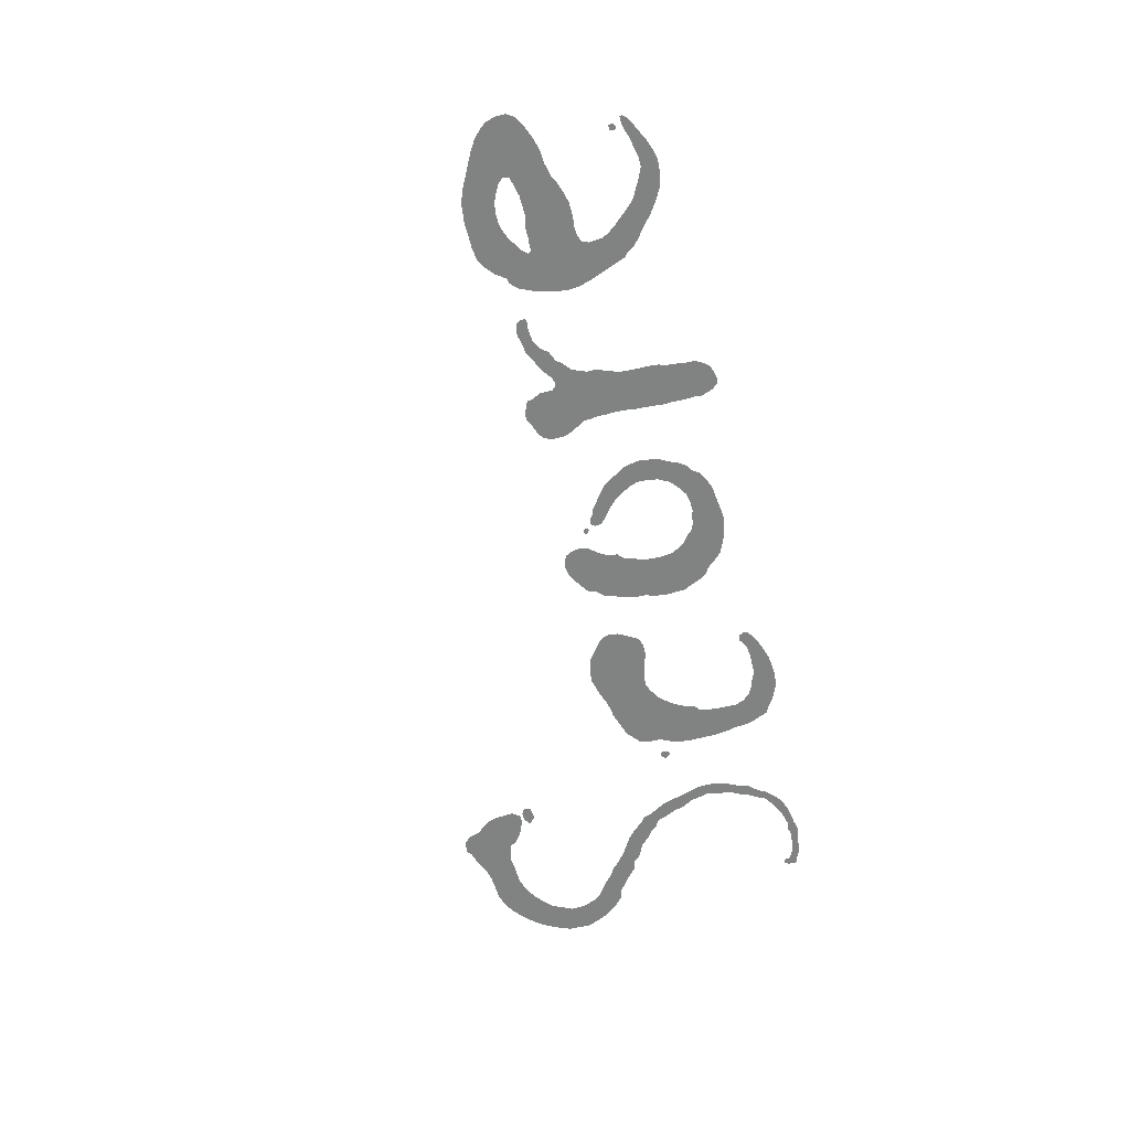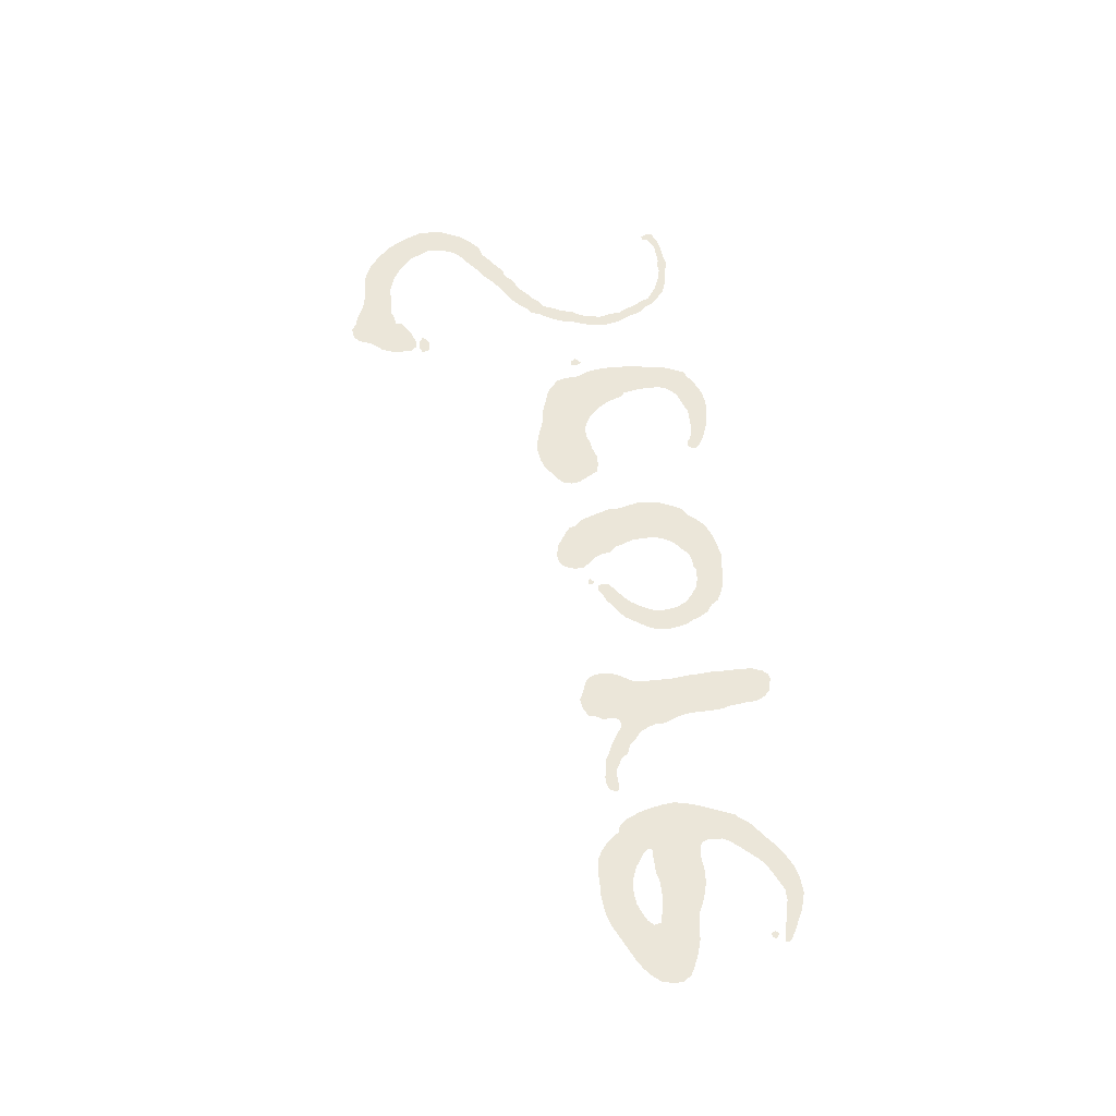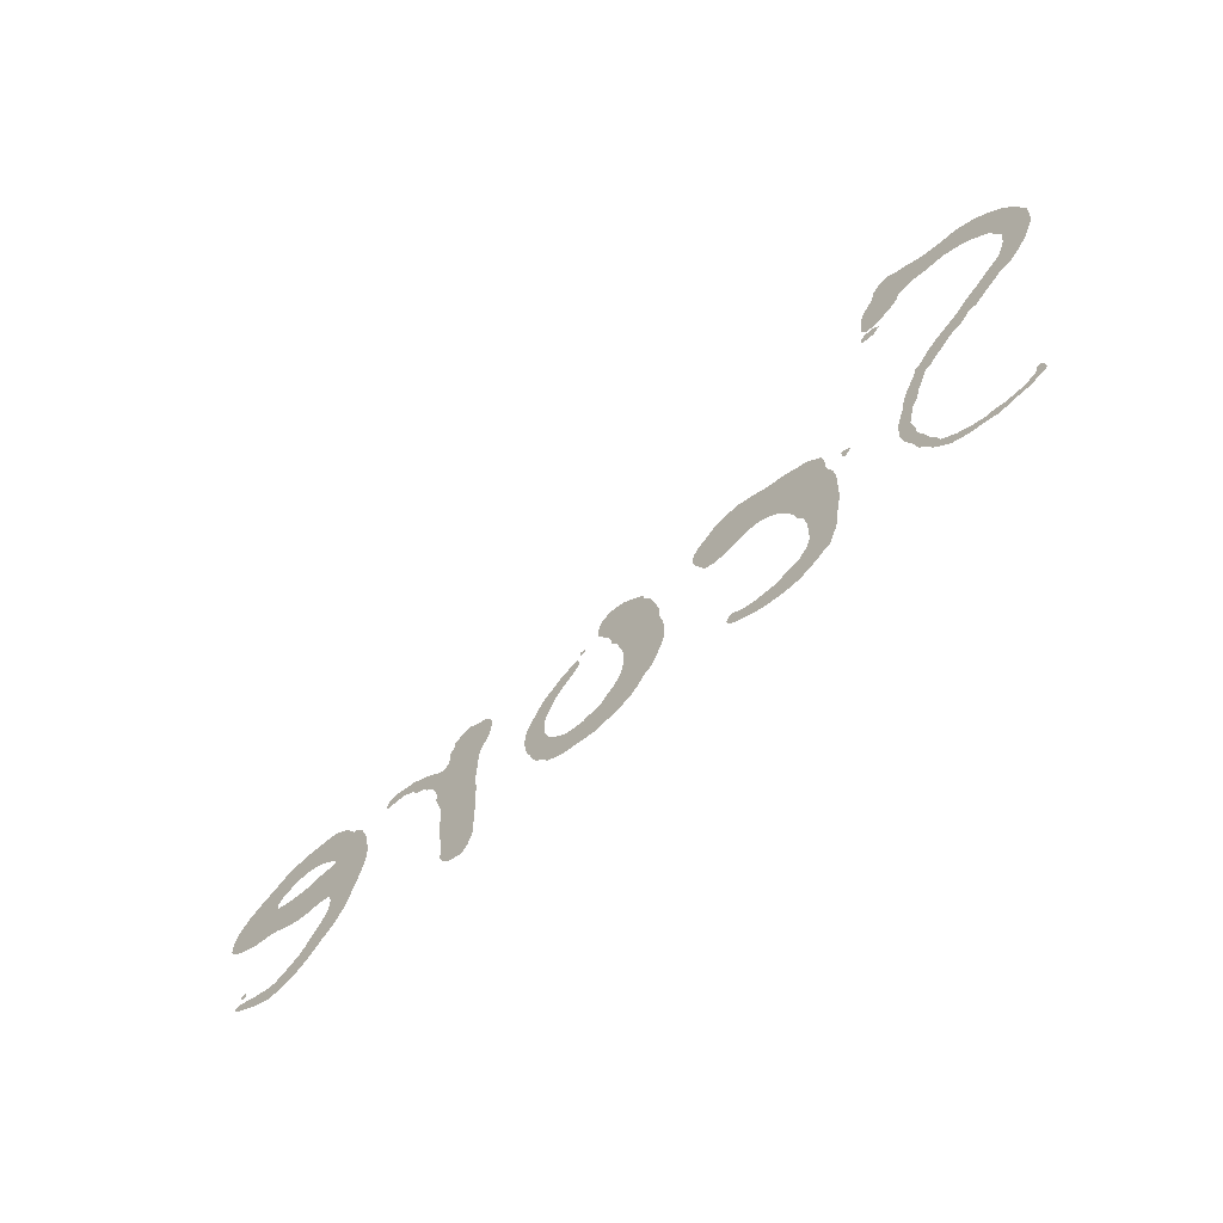
<metadata>
{"format":"obj","ext":"obj","renderer":"f3d","projection":"perspective","resolution":1024,"background":"white","views":[{"elev":-60.6,"azim":-76.7,"up":"+Z"},{"elev":57.1,"azim":-97.2,"up":"+Z"},{"elev":-60.3,"azim":43.3,"up":"+Y"}]}
</metadata>
<code>
o scoreTextButtonText
v -1.317 0.1909 0
v -1.31 0.1794 0
v -1.298 0.1727 0
v -1.283 0.1663 0
v -1.264 0.1604 0
v -1.245 0.1587 0
v -1.226 0.1545 0
v -1.214 0.1481 0
v -1.199 0.143 0
v -1.187 0.1397 0
v -1.167 0.1388 0
v -1.151 0.1405 0
v -1.14 0.1397 0
v -1.131 0.1363 0
v -1.127 0.1265 0
v -1.129 0.1083 0
v -1.134 0.0986 0
v -1.143 0.08675 0
v -1.162 0.06686 0
v -1.171 0.05798 0
v -1.189 0.04867 0
v -1.199 0.04401 0
v -1.211 0.03893 0
v -1.225 0.03893 0
v -1.238 0.04232 0
v -1.249 0.04401 0
v -1.261 0.04867 0
v -1.273 0.05121 0
v -1.281 0.05121 0
v -1.282 0.04782 0
v -1.278 0.04317 0
v -1.27 0.03809 0
v -1.257 0.03132 0
v -1.243 0.02412 0
v -1.23 0.01904 0
v -1.217 0.01566 0
v -1.198 0.0165 0
v -1.179 0.02074 0
v -1.163 0.02878 0
v -1.145 0.04063 0
v -1.129 0.05459 0
v -1.117 0.06221 0
v -1.109 0.07025 0
v -1.102 0.08041 0
v -1.096 0.08421 0
v -1.086 0.11 0
v -1.077 0.1325 0
v -1.071 0.1507 0
v -1.069 0.1646 0
v -1.07 0.1803 0
v -1.073 0.1968 0
v -1.077 0.2107 0
v -1.081 0.2201 0
v -1.085 0.2306 0
v -1.089 0.2357 0
v -1.096 0.2425 0
v -1.102 0.2433 0
v -1.113 0.2581 0
v -1.125 0.2687 0
v -1.138 0.2755 0
v -1.154 0.278 0
v -1.174 0.278 0
v -1.19 0.2789 0
v -1.212 0.2763 0
v -1.231 0.2713 0
v -1.281 0.2463 0
v -1.294 0.2383 0
v -1.306 0.2273 0
v -1.313 0.2184 0
v -1.317 0.2036 0
v -1.274 0.06221 0
v -1.269 0.05798 0
v -1.264 0.06221 0
v -1.267 0.06771 0
v -1.273 0.06771 0
v -1.237 0.2158 0
v -1.23 0.2234 0
v -1.219 0.2289 0
v -1.207 0.234 0
v -1.193 0.2357 0
v -1.179 0.2357 0
v -1.167 0.2323 0
v -1.154 0.2273 0
v -1.143 0.2192 0
v -1.137 0.2158 0
v -1.13 0.2082 0
v -1.133 0.2027 0
v -1.139 0.2036 0
v -1.149 0.2027 0
v -1.165 0.2027 0
v -1.179 0.1993 0
v -1.193 0.1993 0
v -1.209 0.2002 0
v -1.223 0.2036 0
v -1.235 0.2069 0
v -1.042 0.234 0
v -1.036 0.2323 0
v -1.028 0.2332 0
v -1.02 0.2332 0
v -1.009 0.2315 0
v -0.9949 0.2234 0
v -0.9882 0.2141 0
v -0.9742 0.2082 0
v -0.9683 0.201 0
v -0.9568 0.1909 0
v -0.9518 0.1803 0
v -0.9484 0.1705 0
v -0.9484 0.1578 0
v -0.945 0.1481 0
v -0.9412 0.138 0
v -0.9378 0.1265 0
v -0.9369 0.1143 0
v -0.9369 0.08675 0
v -0.9361 0.07448 0
v -0.9327 0.06221 0
v -0.9319 0.05036 0
v -0.9302 0.03724 0
v -0.9302 0.02497 0
v -0.9238 0.01227 0
v -0.9162 0.005078 0
v -0.9048 0.001693 0
v -0.8972 0 0
v -0.8904 0.001693 0
v -0.884 0.008464 0
v -0.8807 0.0165 0
v -0.8773 0.02497 0
v -0.8781 0.0347 0
v -0.8773 0.04867 0
v -0.8773 0.06856 0
v -0.8764 0.07787 0
v -0.8773 0.08845 0
v -0.8781 0.1024 0
v -0.8781 0.1143 0
v -0.8798 0.1282 0
v -0.8807 0.1422 0
v -0.8798 0.1578 0
v -0.8798 0.1705 0
v -0.8781 0.1811 0
v -0.8773 0.1909 0
v -0.8701 0.2027 0
v -0.8642 0.2124 0
v -0.8608 0.2226 0
v -0.8599 0.234 0
v -0.8616 0.2446 0
v -0.8658 0.2522 0
v -0.873 0.2573 0
v -0.8849 0.2615 0
v -0.898 0.2679 0
v -0.9094 0.2662 0
v -0.9238 0.2598 0
v -0.9255 0.2514 0
v -0.9319 0.2399 0
v -0.9319 0.2226 0
v -0.9369 0.2175 0
v -0.942 0.2167 0
v -0.9492 0.2184 0
v -0.9577 0.2251 0
v -0.9691 0.2323 0
v -0.9822 0.2383 0
v -0.9932 0.2446 0
v -1.006 0.2463 0
v -1.02 0.2497 0
v -1.028 0.2497 0
v -1.039 0.2463 0
v -1.042 0.2399 0
v -0.7135 0.2243 0
v -0.7084 0.2226 0
v -0.7029 0.2273 0
v -0.7063 0.2306 0
v -0.7118 0.2298 0
v -0.8003 0.1299 0
v -0.7986 0.1151 0
v -0.7956 0.1016 0
v -0.7897 0.09099 0
v -0.7854 0.07956 0
v -0.7782 0.06771 0
v -0.7681 0.06052 0
v -0.7613 0.05036 0
v -0.7474 0.04317 0
v -0.7334 0.03809 0
v -0.7169 0.03639 0
v -0.7004 0.03386 0
v -0.6847 0.03216 0
v -0.6682 0.03555 0
v -0.6547 0.03809 0
v -0.6416 0.04317 0
v -0.631 0.04782 0
v -0.62 0.05798 0
v -0.6102 0.0694 0
v -0.6001 0.07533 0
v -0.5929 0.08675 0
v -0.5878 0.0986 0
v -0.5819 0.11 0
v -0.581 0.1231 0
v -0.5798 0.1397 0
v -0.5819 0.1515 0
v -0.5861 0.168 0
v -0.5861 0.1845 0
v -0.5912 0.201 0
v -0.6001 0.2273 0
v -0.6094 0.2357 0
v -0.6111 0.2455 0
v -0.62 0.2522 0
v -0.631 0.2598 0
v -0.6416 0.2662 0
v -0.6572 0.2696 0
v -0.6674 0.2679 0
v -0.6763 0.2628 0
v -0.6813 0.2531 0
v -0.683 0.2446 0
v -0.6822 0.2332 0
v -0.6754 0.2243 0
v -0.6674 0.2141 0
v -0.6623 0.2027 0
v -0.6614 0.1917 0
v -0.653 0.1837 0
v -0.6483 0.168 0
v -0.6441 0.1578 0
v -0.6432 0.1422 0
v -0.6432 0.1291 0
v -0.6458 0.1151 0
v -0.6517 0.1041 0
v -0.6589 0.09522 0
v -0.6682 0.08845 0
v -0.6771 0.07956 0
v -0.6881 0.07617 0
v -0.7021 0.07533 0
v -0.7038 0.07279 0
v -0.7194 0.07364 0
v -0.7334 0.07617 0
v -0.749 0.08675 0
v -0.7584 0.09606 0
v -0.7656 0.11 0
v -0.7681 0.1231 0
v -0.7681 0.1405 0
v -0.7639 0.1507 0
v -0.7567 0.1638 0
v -0.749 0.1744 0
v -0.7393 0.1837 0
v -0.7292 0.1917 0
v -0.7211 0.1976 0
v -0.7152 0.2027 0
v -0.7135 0.2116 0
v -0.7169 0.2175 0
v -0.7249 0.2175 0
v -0.7325 0.2124 0
v -0.7431 0.2082 0
v -0.7499 0.2027 0
v -0.7639 0.1934 0
v -0.7732 0.1862 0
v -0.7795 0.1769 0
v -0.7871 0.1655 0
v -0.7939 0.1553 0
v -0.7977 0.1456 0
v -0.5328 0.2315 0
v -0.5311 0.2201 0
v -0.5269 0.2116 0
v -0.5154 0.1917 0
v -0.5036 0.1879 0
v -0.4871 0.1879 0
v -0.4731 0.1926 0
v -0.4621 0.1942 0
v -0.4473 0.1985 0
v -0.4342 0.1985 0
v -0.4253 0.1951 0
v -0.4101 0.1862 0
v -0.4012 0.1769 0
v -0.3919 0.1646 0
v -0.3855 0.1523 0
v -0.3821 0.1422 0
v -0.3796 0.135 0
v -0.3737 0.1299 0
v -0.3699 0.1126 0
v -0.369 0.09987 0
v -0.369 0.07533 0
v -0.3745 0.06221 0
v -0.3855 0.05121 0
v -0.3953 0.04697 0
v -0.4101 0.04232 0
v -0.4194 0.03809 0
v -0.4515 0.03809 0
v -0.4655 0.04063 0
v -0.4731 0.04401 0
v -0.4791 0.04867 0
v -0.4871 0.04782 0
v -0.4913 0.04063 0
v -0.4896 0.0347 0
v -0.4812 0.02793 0
v -0.4697 0.02243 0
v -0.4549 0.0165 0
v -0.4418 0.01227 0
v -0.4308 0.01058 0
v -0.4092 0.008464 0
v -0.3889 0.01058 0
v -0.3771 0.01566 0
v -0.3656 0.02074 0
v -0.3538 0.02878 0
v -0.3449 0.03216 0
v -0.3398 0.04401 0
v -0.3343 0.05459 0
v -0.3309 0.06686 0
v -0.3292 0.08252 0
v -0.325 0.09987 0
v -0.3225 0.1189 0
v -0.3225 0.1325 0
v -0.3216 0.1507 0
v -0.3225 0.1646 0
v -0.325 0.1794 0
v -0.3309 0.1917 0
v -0.3335 0.2002 0
v -0.3335 0.2167 0
v -0.3373 0.2289 0
v -0.3538 0.2433 0
v -0.3614 0.2471 0
v -0.3673 0.2488 0
v -0.383 0.2548 0
v -0.3936 0.2581 0
v -0.4029 0.259 0
v -0.4185 0.2628 0
v -0.4342 0.2687 0
v -0.4465 0.2721 0
v -0.4592 0.2755 0
v -0.4714 0.2747 0
v -0.4854 0.2721 0
v -0.4985 0.2679 0
v -0.5112 0.2581 0
v -0.5218 0.2514 0
v -0.5303 0.2425 0
v -0.3102 0.1942 0
v -0.306 0.1879 0
v -0.3017 0.1917 0
v -0.2971 0.1968 0
v -0.3026 0.2027 0
v -0.3102 0.2027 0
v -0.2539 0.4308 0
v -0.2531 0.4211 0
v -0.2416 0.4185 0
v -0.234 0.4194 0
v -0.2251 0.4274 0
v -0.2332 0.4342 0
v -0.2455 0.435 0
v -0.2505 0.4499 0
v -0.2425 0.4393 0
v -0.2315 0.4393 0
v -0.2184 0.4439 0
v -0.2061 0.4499 0
v -0.1934 0.4592 0
v -0.1909 0.4672 0
v -0.1752 0.4706 0
v -0.1663 0.474 0
v -0.149 0.4714 0
v -0.1342 0.4714 0
v -0.1189 0.4706 0
v -0.09776 0.463 0
v -0.08252 0.4541 0
v -0.05798 0.4317 0
v -0.0529 0.4194 0
v -0.04486 0.402 0
v -0.04697 0.3821 0
v -0.05375 0.3656 0
v -0.06052 0.3555 0
v -0.08252 0.3398 0
v -0.09522 0.3292 0
v -0.11 0.3199 0
v -0.1215 0.3094 0
v -0.135 0.2992 0
v -0.1629 0.2827 0
v -0.1769 0.2704 0
v -0.187 0.259 0
v -0.1968 0.2522 0
v -0.1993 0.2425 0
v -0.2133 0.2201 0
v -0.2192 0.2061 0
v -0.2226 0.1909 0
v -0.2289 0.1744 0
v -0.234 0.1587 0
v -0.2349 0.1363 0
v -0.2315 0.1189 0
v -0.2218 0.0986 0
v -0.2167 0.08252 0
v -0.2061 0.0711 0
v -0.201 0.06052 0
v -0.1887 0.04782 0
v -0.1777 0.03893 0
v -0.1595 0.03216 0
v -0.135 0.02793 0
v -0.1181 0.02412 0
v -0.0986 0.02793 0
v -0.08506 0.02878 0
v -0.07279 0.03132 0
v -0.06348 0.03639 0
v -0.05713 0.03639 0
v -0.05375 0.04063 0
v -0.05544 0.05036 0
v -0.05882 0.05544 0
v -0.06517 0.05544 0
v -0.06517 0.05036 0
v -0.06686 0.04697 0
v -0.07279 0.04317 0
v -0.08506 0.03809 0
v -0.1126 0.03639 0
v -0.1215 0.03893 0
v -0.135 0.03809 0
v -0.1532 0.04317 0
v -0.1697 0.05036 0
v -0.19 0.06432 0
v -0.1934 0.07448 0
v -0.2019 0.08845 0
v -0.2069 0.1033 0
v -0.2133 0.1143 0
v -0.2141 0.1274 0
v -0.2184 0.1464 0
v -0.215 0.1587 0
v -0.2116 0.1752 0
v -0.2027 0.1879 0
v -0.1985 0.2036 0
v -0.1909 0.2184 0
v -0.1854 0.2323 0
v -0.1752 0.2383 0
v -0.1672 0.2471 0
v -0.1553 0.2556 0
v -0.1447 0.2662 0
v -0.1257 0.2747 0
v -0.1143 0.2861 0
v -0.1016 0.2886 0
v -0.08929 0.2992 0
v -0.07364 0.3102 0
v -0.06517 0.3174 0
v -0.04951 0.3216 0
v -0.0347 0.3347 0
v -0.02158 0.35 0
v -0.01396 0.3656 0
v -0.005925 0.3821 0
v -0.005925 0.4152 0
v -0.01312 0.4333 0
v -0.02158 0.4507 0
v -0.03132 0.4655 0
v -0.04232 0.4774 0
v -0.0529 0.4871 0
v -0.06602 0.4977 0
v -0.08168 0.5053 0
v -0.09522 0.5104 0
v -0.1151 0.5112 0
v -0.1342 0.5129 0
v -0.1532 0.5176 0
v -0.1697 0.526 0
v -0.187 0.5311 0
v -0.1951 0.5375 0
v -0.2116 0.5349 0
v -0.2209 0.526 0
v -0.2264 0.5104 0
v -0.2332 0.5019 0
v -0.2416 0.493 0
v -0.2471 0.4795 0
v -0.2488 0.4664 0
f 62 64 63
f 60 62 61
f 60 64 62
f 60 65 64
f 59 65 60
f 59 66 65
f 58 66 59
f 57 66 58
f 57 67 66
f 56 67 57
f 55 67 56
f 55 81 67
f 81 80 67
f 80 68 67
f 54 81 55
f 54 82 81
f 79 68 80
f 78 68 79
f 54 83 82
f 53 83 54
f 77 68 78
f 53 84 83
f 77 69 68
f 76 69 77
f 52 84 53
f 52 85 84
f 76 70 69
f 52 86 85
f 95 70 76
f 51 86 52
f 51 87 86
f 94 70 95
f 87 89 88
f 93 70 94
f 93 1 70
f 51 89 87
f 51 90 89
f 51 91 90
f 92 1 93
f 51 92 91
f 51 1 92
f 50 1 51
f 50 2 1
f 49 2 50
f 49 3 2
f 49 4 3
f 49 5 4
f 48 5 49
f 48 6 5
f 48 7 6
f 48 8 7
f 47 8 48
f 47 13 8
f 13 12 8
f 12 9 8
f 12 10 9
f 11 10 12
f 47 14 13
f 47 15 14
f 46 15 47
f 46 16 15
f 45 16 46
f 45 17 16
f 45 18 17
f 45 19 18
f 44 19 45
f 43 19 44
f 42 19 43
f 73 75 74
f 73 71 75
f 42 20 19
f 41 20 42
f 72 71 73
f 41 21 20
f 40 21 41
f 27 29 28
f 27 30 29
f 40 22 21
f 26 30 27
f 26 31 30
f 40 23 22
f 25 31 26
f 25 32 31
f 24 32 25
f 39 23 40
f 39 24 23
f 39 32 24
f 39 33 32
f 39 34 33
f 38 34 39
f 38 35 34
f 37 35 38
f 37 36 35
f 147 149 148
f 147 150 149
f 146 150 147
f 146 151 150
f 145 151 146
f 144 151 145
f 144 152 151
f 161 163 162
f 161 164 163
f 160 164 161
f 160 165 164
f 143 152 144
f 159 165 160
f 143 153 152
f 159 96 165
f 158 96 159
f 142 153 143
f 158 99 96
f 99 98 96
f 98 97 96
f 158 100 99
f 157 100 158
f 157 101 100
f 156 101 157
f 156 102 101
f 141 153 142
f 141 154 153
f 155 102 156
f 141 155 154
f 141 102 155
f 141 103 102
f 140 103 141
f 140 104 103
f 139 104 140
f 139 105 104
f 138 105 139
f 138 106 105
f 137 106 138
f 137 107 106
f 136 107 137
f 136 108 107
f 135 108 136
f 135 109 108
f 135 110 109
f 134 110 135
f 134 111 110
f 133 111 134
f 133 112 111
f 132 112 133
f 132 113 112
f 131 113 132
f 130 113 131
f 130 114 113
f 129 114 130
f 129 115 114
f 128 115 129
f 128 116 115
f 128 117 116
f 127 117 128
f 127 118 117
f 126 118 127
f 125 118 126
f 125 119 118
f 124 119 125
f 124 120 119
f 123 120 124
f 123 121 120
f 122 121 123
f 205 207 206
f 205 208 207
f 204 208 205
f 204 209 208
f 203 209 204
f 203 210 209
f 202 210 203
f 201 210 202
f 201 211 210
f 200 211 201
f 200 212 211
f 168 170 169
f 168 166 170
f 199 212 200
f 167 166 168
f 199 213 212
f 243 245 244
f 243 246 245
f 199 214 213
f 243 247 246
f 242 247 243
f 242 248 247
f 199 215 214
f 241 248 242
f 241 249 248
f 198 215 199
f 240 249 241
f 240 250 249
f 198 216 215
f 239 250 240
f 239 251 250
f 197 216 198
f 197 217 216
f 238 251 239
f 238 252 251
f 237 252 238
f 196 217 197
f 196 218 217
f 237 253 252
f 236 253 237
f 196 219 218
f 236 254 253
f 195 219 196
f 235 254 236
f 235 171 254
f 195 220 219
f 234 171 235
f 194 220 195
f 234 172 171
f 194 221 220
f 193 221 194
f 233 172 234
f 193 222 221
f 233 173 172
f 192 222 193
f 232 173 233
f 192 223 222
f 232 174 173
f 191 223 192
f 231 174 232
f 191 224 223
f 231 175 174
f 191 225 224
f 190 225 191
f 230 175 231
f 190 226 225
f 230 176 175
f 190 227 226
f 229 176 230
f 189 227 190
f 189 228 227
f 228 176 229
f 189 176 228
f 188 176 189
f 188 177 176
f 188 178 177
f 187 178 188
f 187 179 178
f 186 179 187
f 185 179 186
f 185 180 179
f 184 180 185
f 184 181 180
f 184 182 181
f 183 182 184
f 332 334 333
f 332 329 334
f 331 329 332
f 331 330 329
f 321 323 322
f 321 324 323
f 320 324 321
f 320 325 324
f 319 325 320
f 319 326 325
f 318 326 319
f 317 326 318
f 316 326 317
f 316 327 326
f 315 327 316
f 315 328 327
f 314 328 315
f 313 328 314
f 312 328 313
f 312 255 328
f 312 256 255
f 311 256 312
f 311 257 256
f 310 257 311
f 310 263 257
f 263 258 257
f 309 264 310
f 264 263 310
f 309 265 264
f 262 258 263
f 309 266 265
f 261 258 262
f 260 258 261
f 308 266 309
f 260 259 258
f 308 267 266
f 307 267 308
f 307 268 267
f 306 268 307
f 306 269 268
f 306 270 269
f 305 270 306
f 305 271 270
f 305 272 271
f 304 272 305
f 304 273 272
f 303 273 304
f 303 274 273
f 302 274 303
f 302 275 274
f 301 275 302
f 301 276 275
f 300 276 301
f 300 277 276
f 299 277 300
f 299 278 277
f 283 285 284
f 283 286 285
f 299 279 278
f 298 279 299
f 282 286 283
f 298 280 279
f 281 286 282
f 281 287 286
f 298 281 280
f 298 287 281
f 298 288 287
f 297 288 298
f 296 288 297
f 296 289 288
f 296 290 289
f 295 290 296
f 295 291 290
f 294 291 295
f 294 292 291
f 293 292 294
f 447 449 448
f 447 450 449
f 446 450 447
f 445 450 446
f 445 451 450
f 444 451 445
f 443 451 444
f 442 451 443
f 441 451 442
f 441 452 451
f 440 452 441
f 440 453 452
f 439 453 440
f 439 454 453
f 438 454 439
f 438 350 454
f 350 455 454
f 437 350 438
f 437 353 350
f 353 352 350
f 352 351 350
f 349 455 350
f 437 354 353
f 348 455 349
f 347 455 348
f 347 342 455
f 436 354 437
f 436 355 354
f 346 342 347
f 436 356 355
f 435 356 436
f 345 342 346
f 345 343 342
f 344 343 345
f 340 335 341
f 339 335 340
f 434 356 435
f 434 357 356
f 339 336 335
f 338 336 339
f 338 337 336
f 434 358 357
f 433 358 434
f 433 359 358
f 432 359 433
f 432 360 359
f 431 360 432
f 431 361 360
f 431 362 361
f 430 362 431
f 430 363 362
f 429 363 430
f 429 364 363
f 428 364 429
f 428 365 364
f 427 365 428
f 426 365 427
f 426 366 365
f 425 366 426
f 425 367 366
f 424 367 425
f 423 367 424
f 423 368 367
f 422 368 423
f 422 369 368
f 421 369 422
f 421 370 369
f 420 370 421
f 420 371 370
f 419 371 420
f 419 372 371
f 418 372 419
f 417 372 418
f 417 373 372
f 416 373 417
f 416 374 373
f 415 374 416
f 415 375 374
f 414 375 415
f 413 375 414
f 413 376 375
f 412 376 413
f 412 377 376
f 411 377 412
f 411 378 377
f 410 378 411
f 410 379 378
f 409 379 410
f 408 379 409
f 408 380 379
f 407 380 408
f 407 381 380
f 406 381 407
f 406 382 381
f 405 382 406
f 405 383 382
f 394 396 395
f 394 397 396
f 393 397 394
f 393 398 397
f 404 383 405
f 404 384 383
f 393 399 398
f 393 400 399
f 403 384 404
f 392 400 393
f 401 403 402
f 403 385 384
f 392 401 400
f 401 385 403
f 391 401 392
f 390 401 391
f 390 385 401
f 390 386 385
f 389 386 390
f 388 386 389
f 387 386 388

</code>
